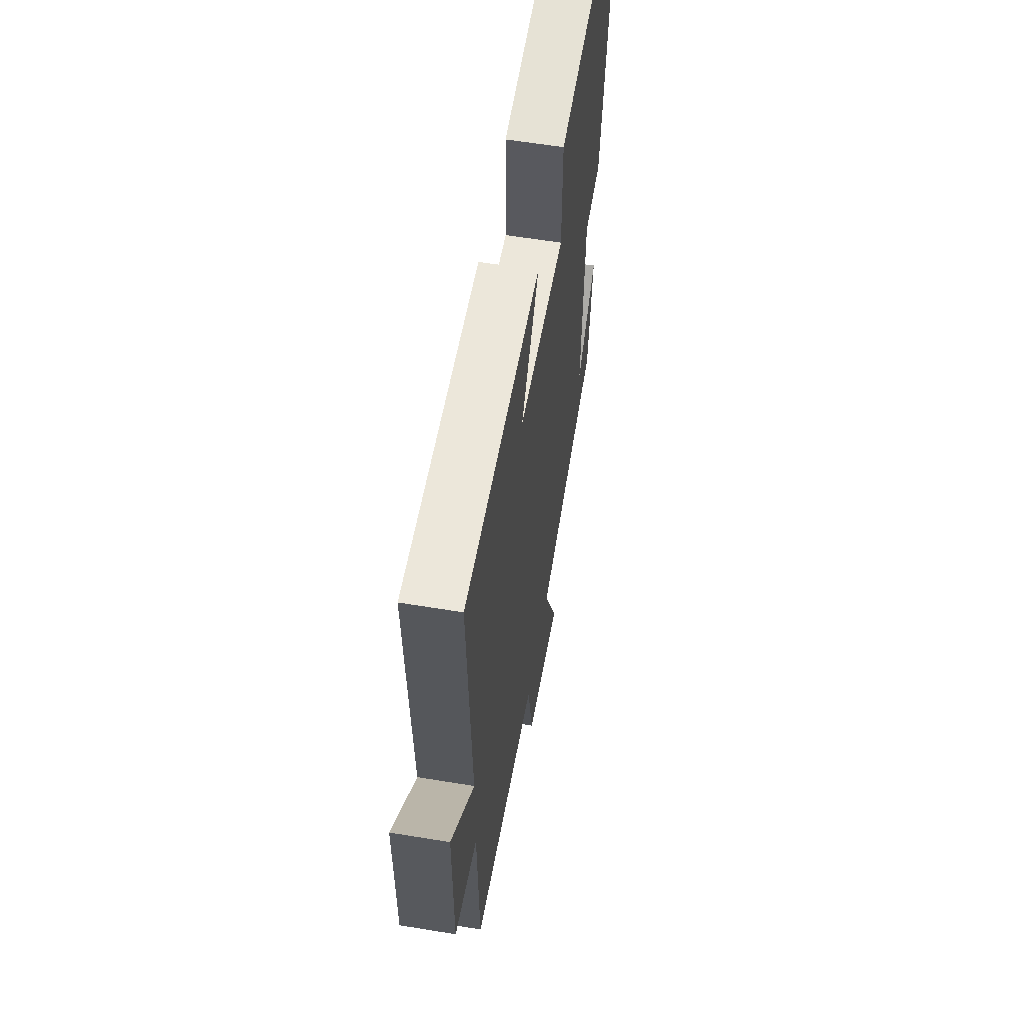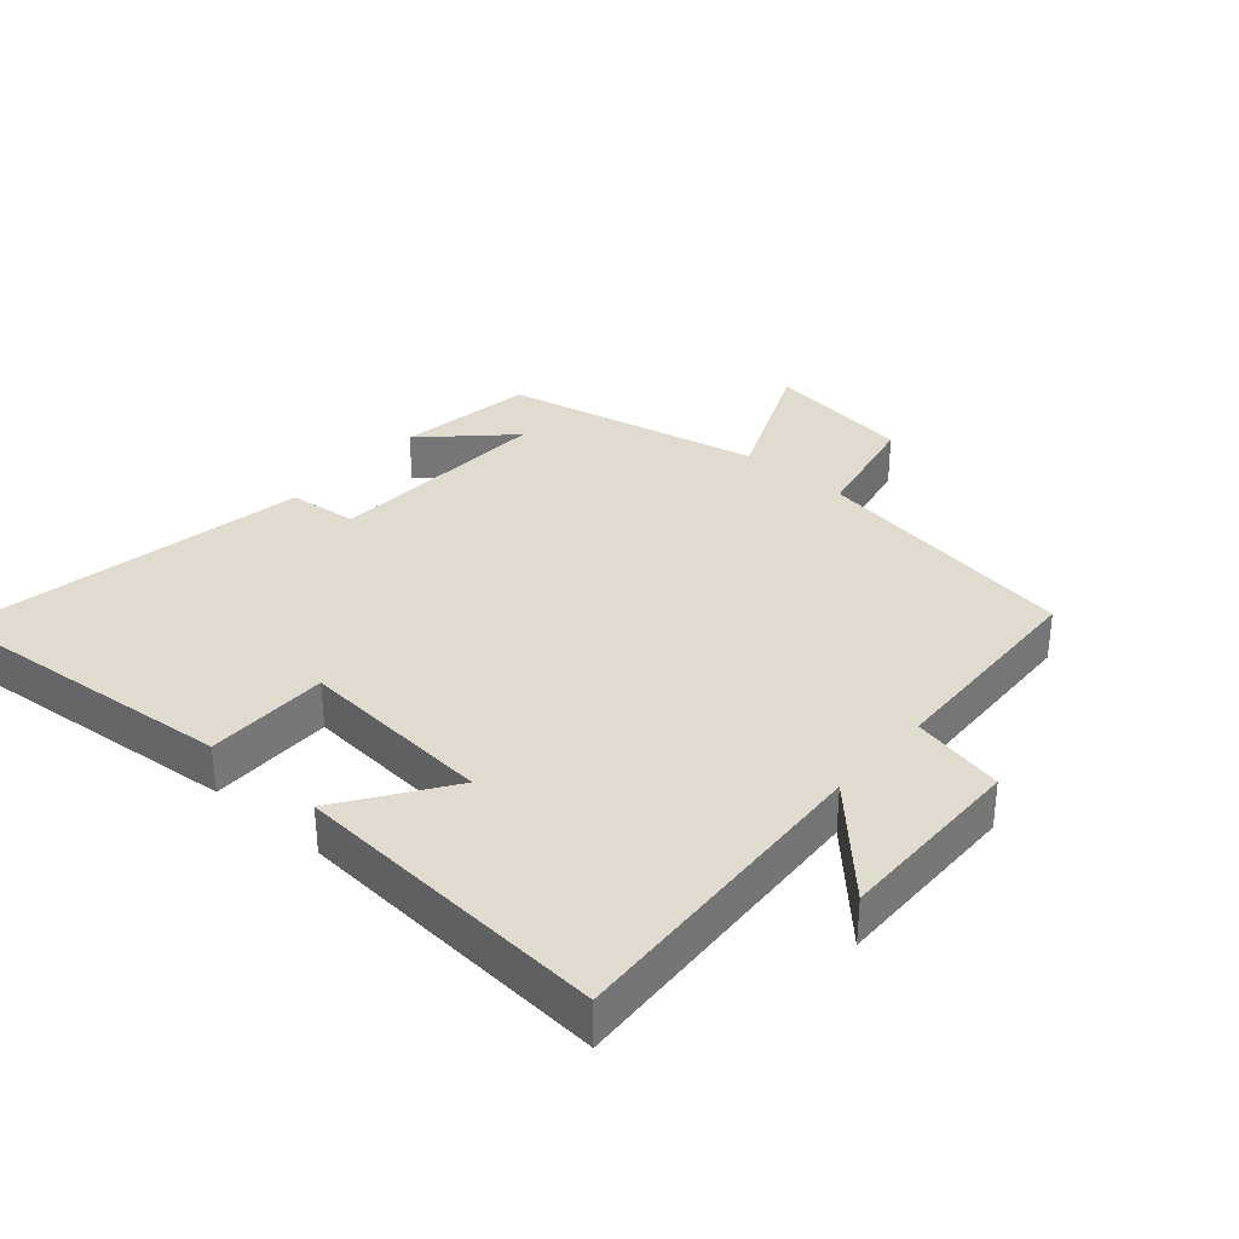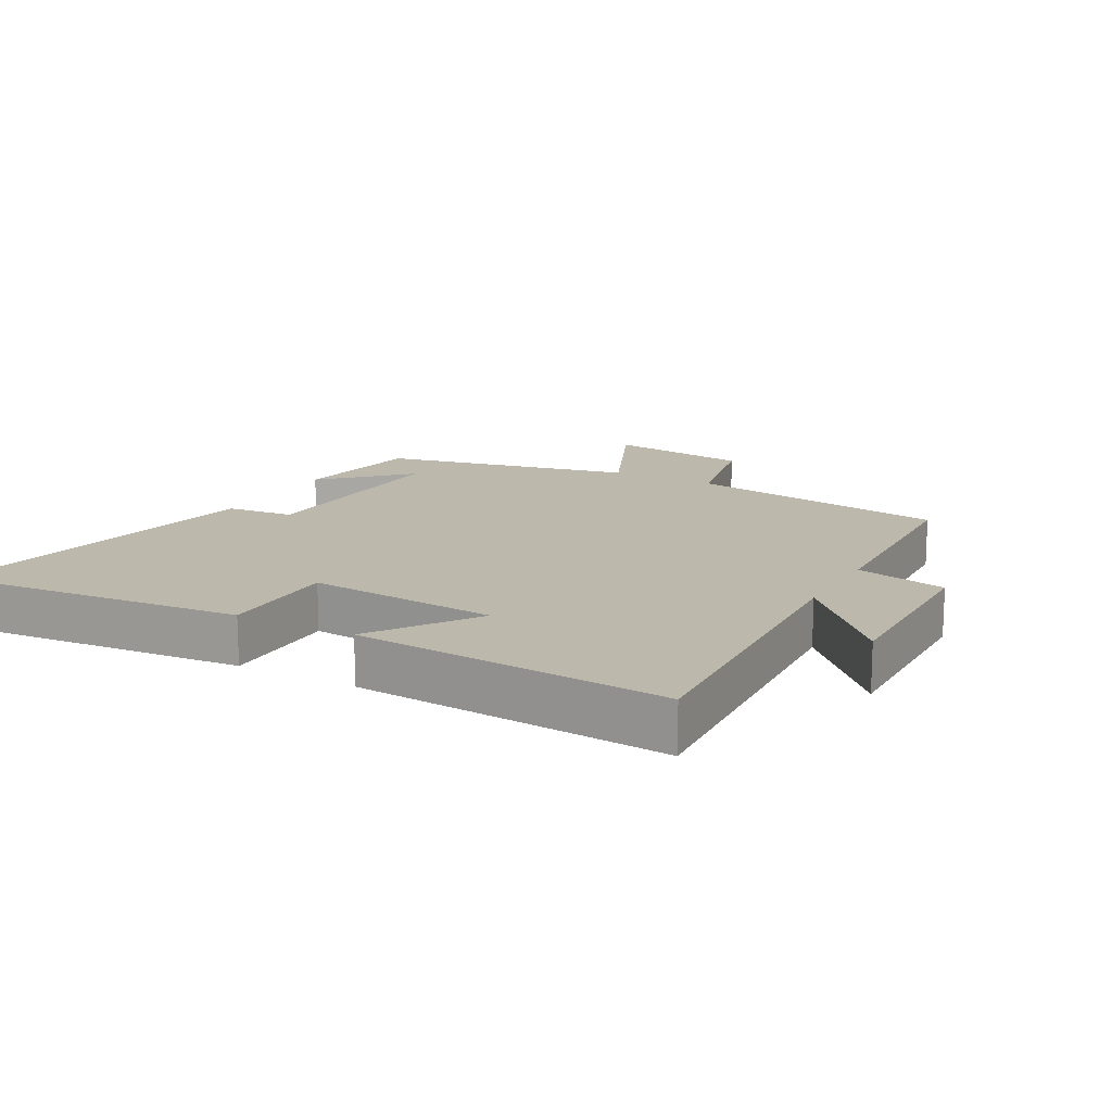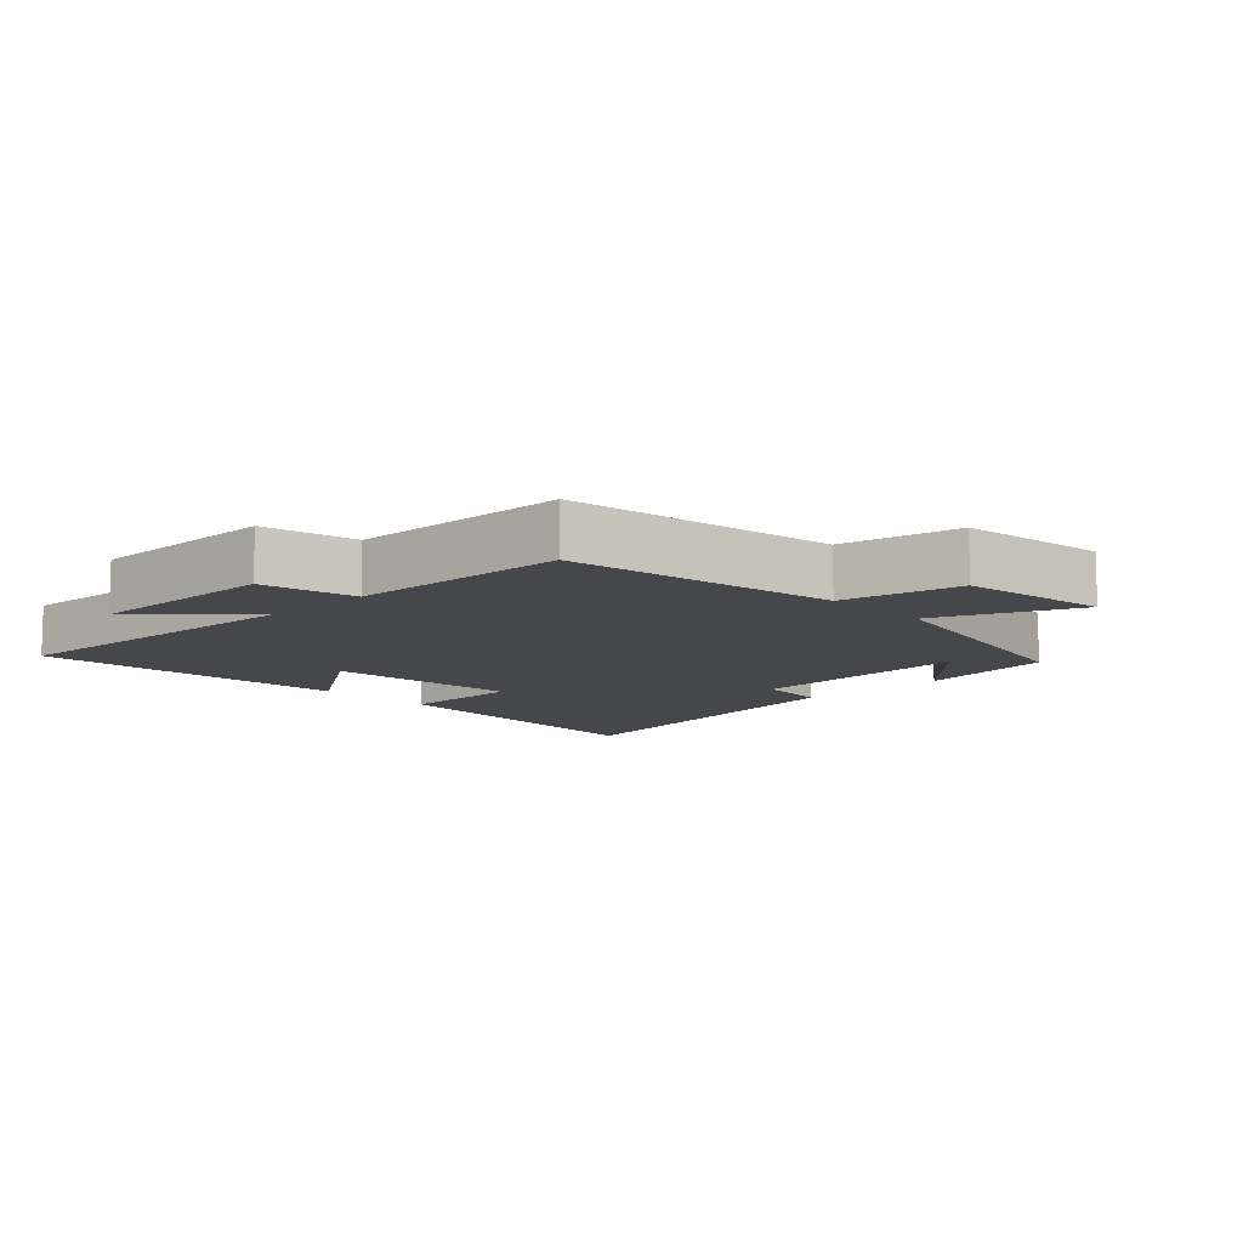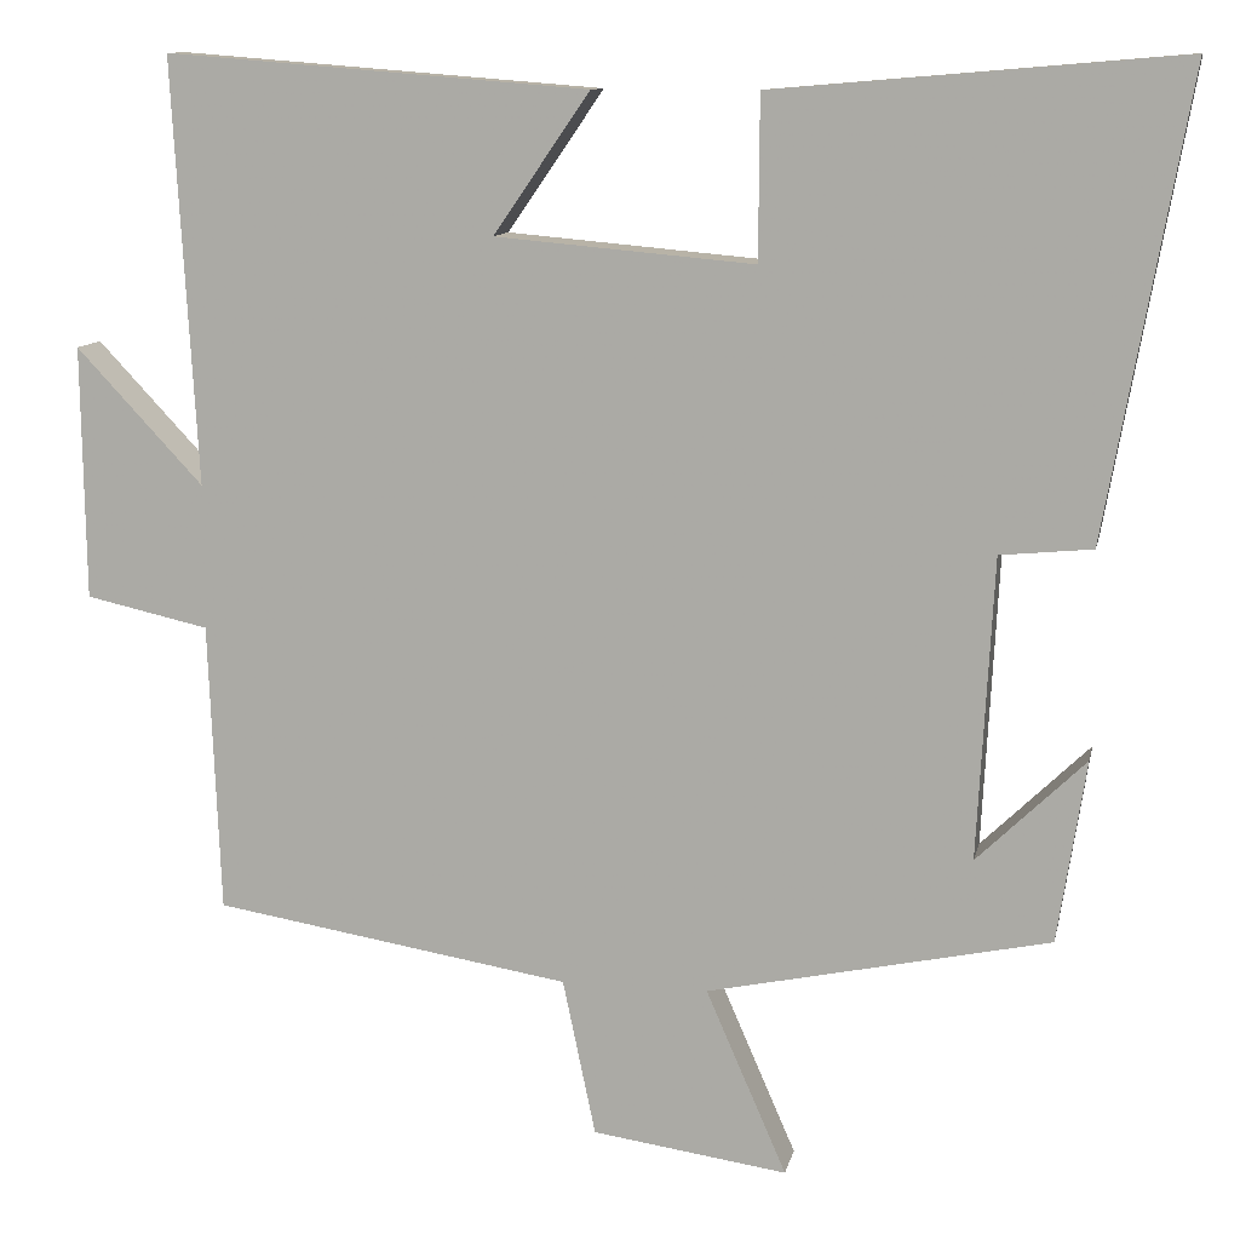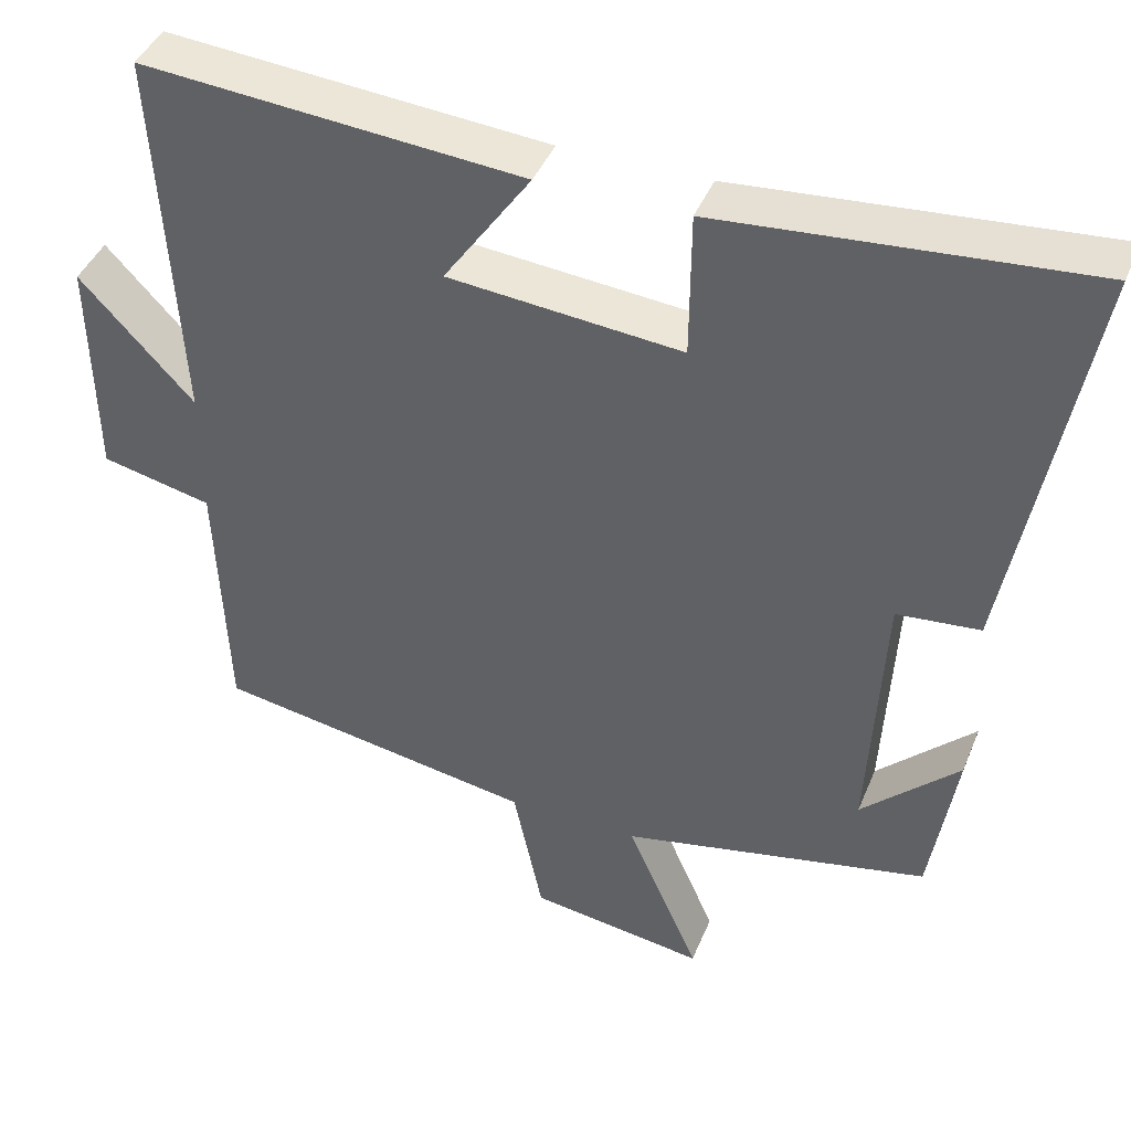
<metadata>
{"format":"obj","ext":"obj","renderer":"f3d","projection":"perspective","resolution":1024,"background":"white","views":[{"elev":58.7,"azim":99.7,"up":"+Z"},{"elev":33.4,"azim":40.9,"up":"+Y"},{"elev":14.8,"azim":28.6,"up":"+Y"},{"elev":-10.4,"azim":133.9,"up":"+Y"},{"elev":11.0,"azim":-168.4,"up":"+Z"},{"elev":42.5,"azim":-158.7,"up":"+Z"}]}
</metadata>
<code>
v -0.468 0.07 -0.419
v -0.5 0.07 -0.213
v -0.378 0.07 -0.331
v -0.396 0.07 0.009
v -0.5 0.07 0.019
v -0.593 0.07 0.539
v -0.134 0.07 0.5
v -0.133 0.07 0.316
v 0.159 0.07 0.342
v 0.05 0.07 0.5
v 0.527 0.07 0.538
v 0.5 0.07 0.058
v 0.643 0.07 0.211
v 0.639 0.07 -0.075
v 0.5 0.07 -0.106
v 0.487 0.07 -0.433
v 0.084 0.07 -0.5
v 0.047 0.07 -0.677
v -0.173 0.07 -0.709
v -0.082 0.07 -0.5
v -0.468 0 -0.419
v -0.5 0 -0.213
v -0.378 0 -0.331
v -0.396 0 0.009
v -0.5 0 0.019
v -0.593 0 0.539
v -0.134 0 0.5
v -0.133 0 0.316
v 0.159 0 0.342
v 0.05 0 0.5
v 0.527 0 0.538
v 0.5 0 0.058
v 0.643 0 0.211
v 0.639 0 -0.075
v 0.5 0 -0.106
v 0.487 0 -0.433
v 0.084 0 -0.5
v 0.047 0 -0.677
v -0.173 0 -0.709
v -0.082 0 -0.5
f 17 18 19 20
f 17 20 1
f 16 17 1
f 15 16 1
f 12 13 14 15
f 12 15 1
f 9 10 11 12
f 8 9 12
f 6 7 8
f 5 6 8
f 4 5 8
f 3 4 8 12
f 1 2 3
f 1 3 12
f 40 39 38 37
f 21 40 37
f 21 37 36
f 21 36 35
f 35 34 33 32
f 21 35 32
f 32 31 30 29
f 32 29 28
f 28 27 26
f 28 26 25
f 28 25 24
f 32 28 24 23
f 23 22 21
f 32 23 21
f 1 21 22 2
f 2 22 23 3
f 3 23 24 4
f 4 24 25 5
f 5 25 26 6
f 6 26 27 7
f 7 27 28 8
f 8 28 29 9
f 9 29 30 10
f 10 30 31 11
f 11 31 32 12
f 12 32 33 13
f 13 33 34 14
f 14 34 35 15
f 15 35 36 16
f 16 36 37 17
f 17 37 38 18
f 18 38 39 19
f 19 39 40 20
f 20 40 21 1

</code>
